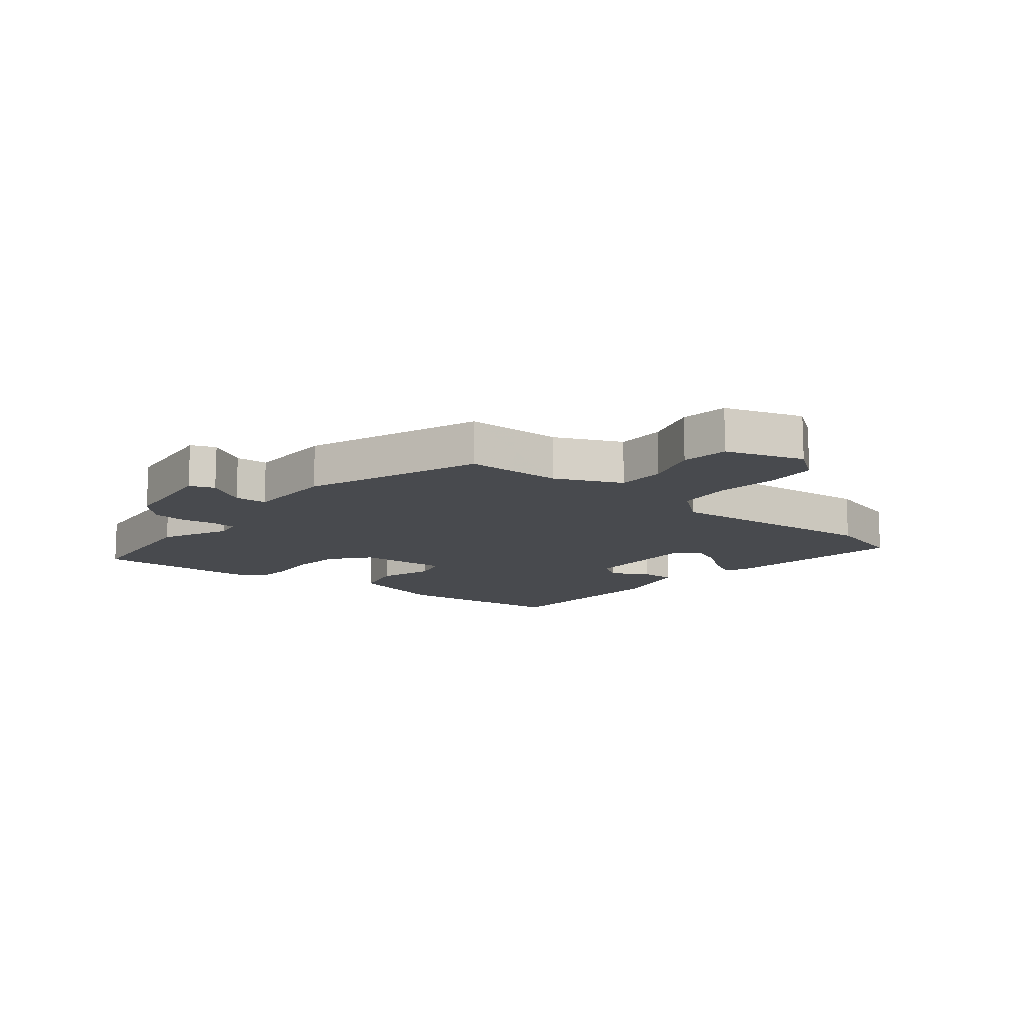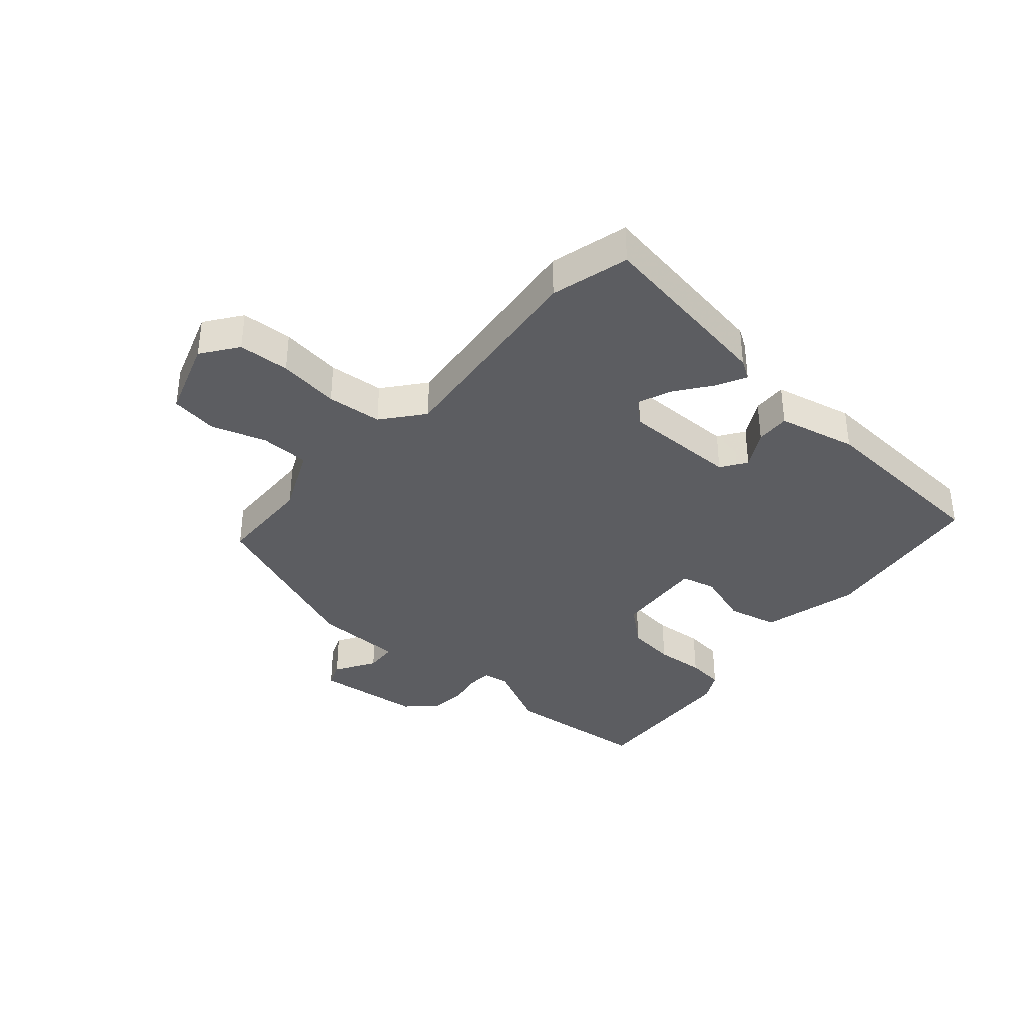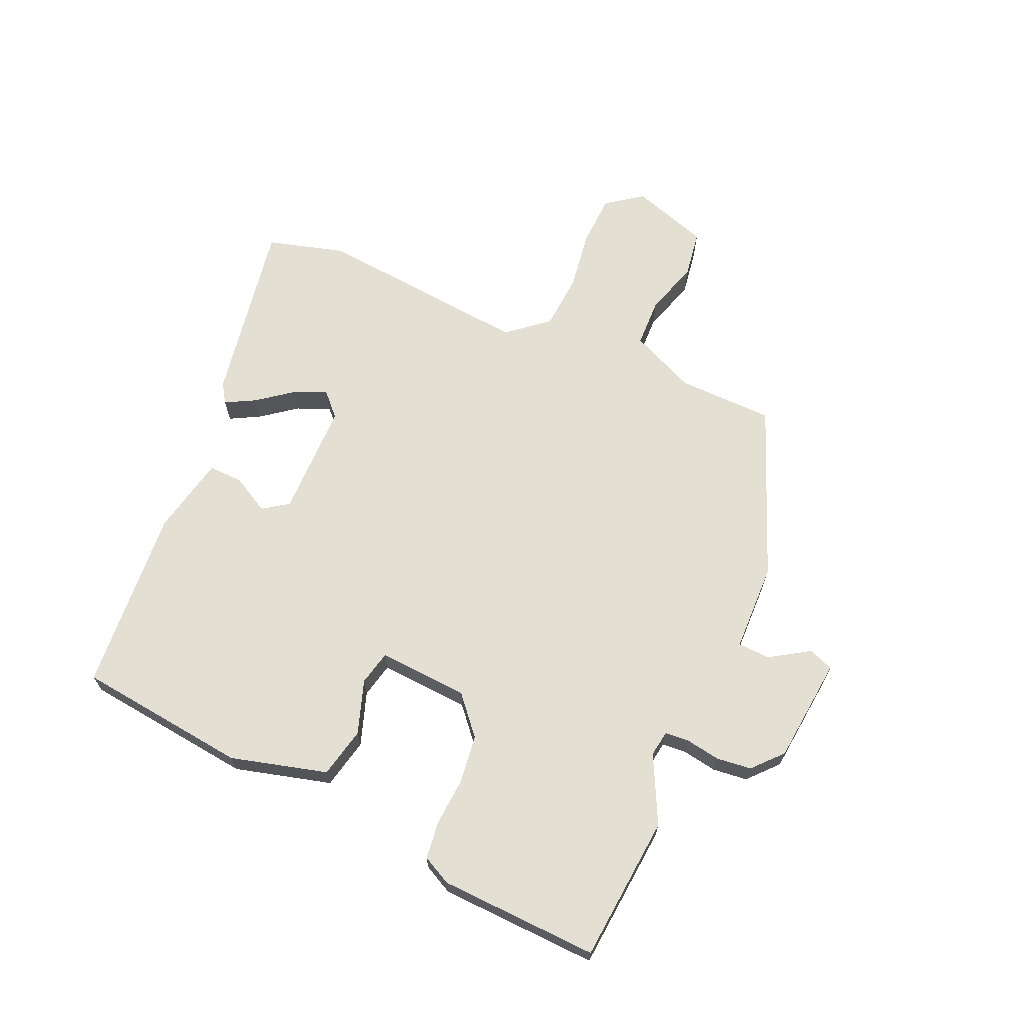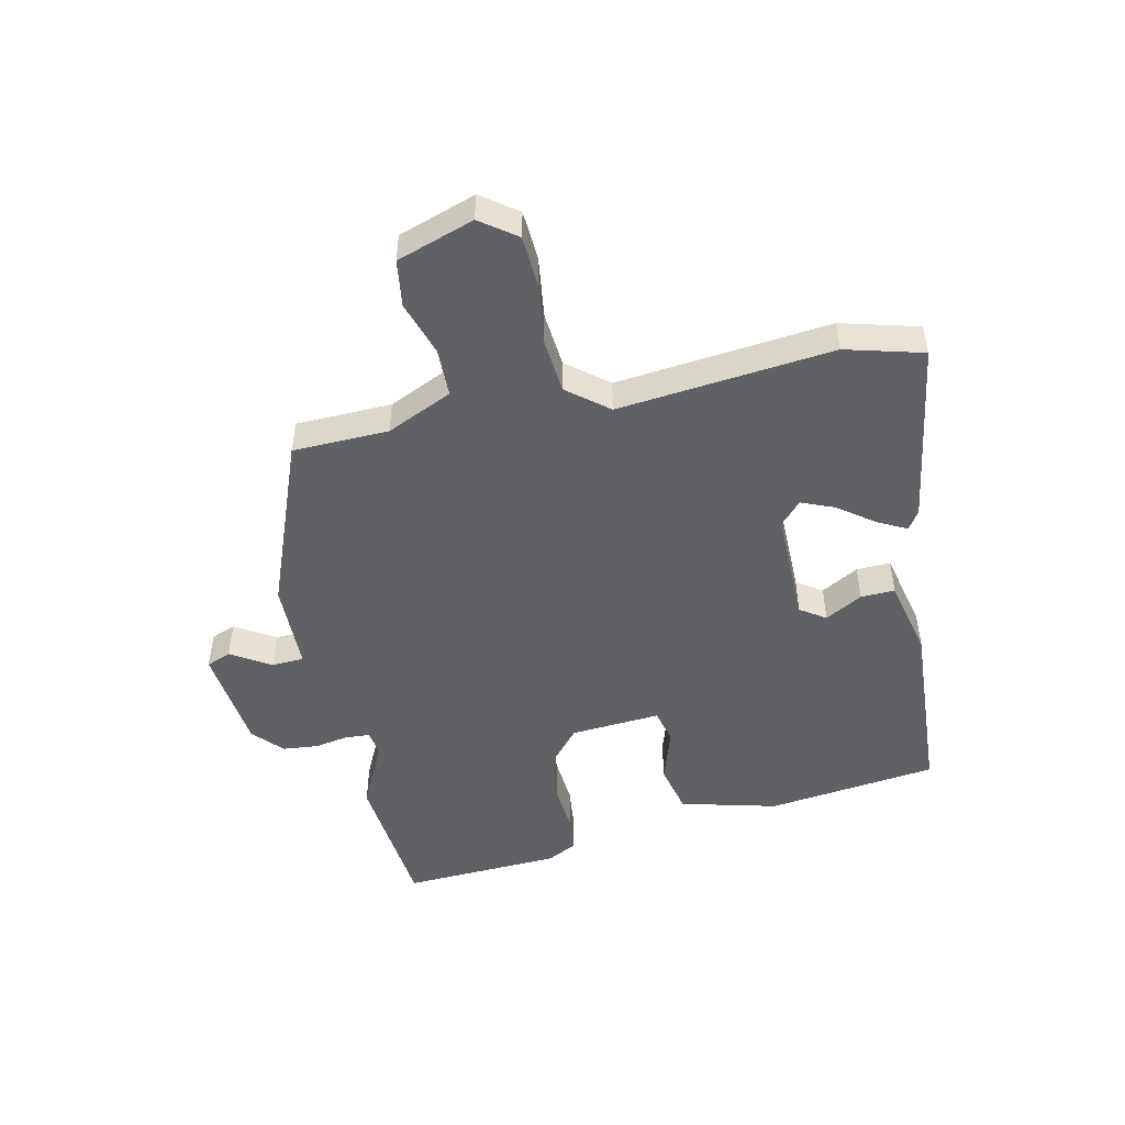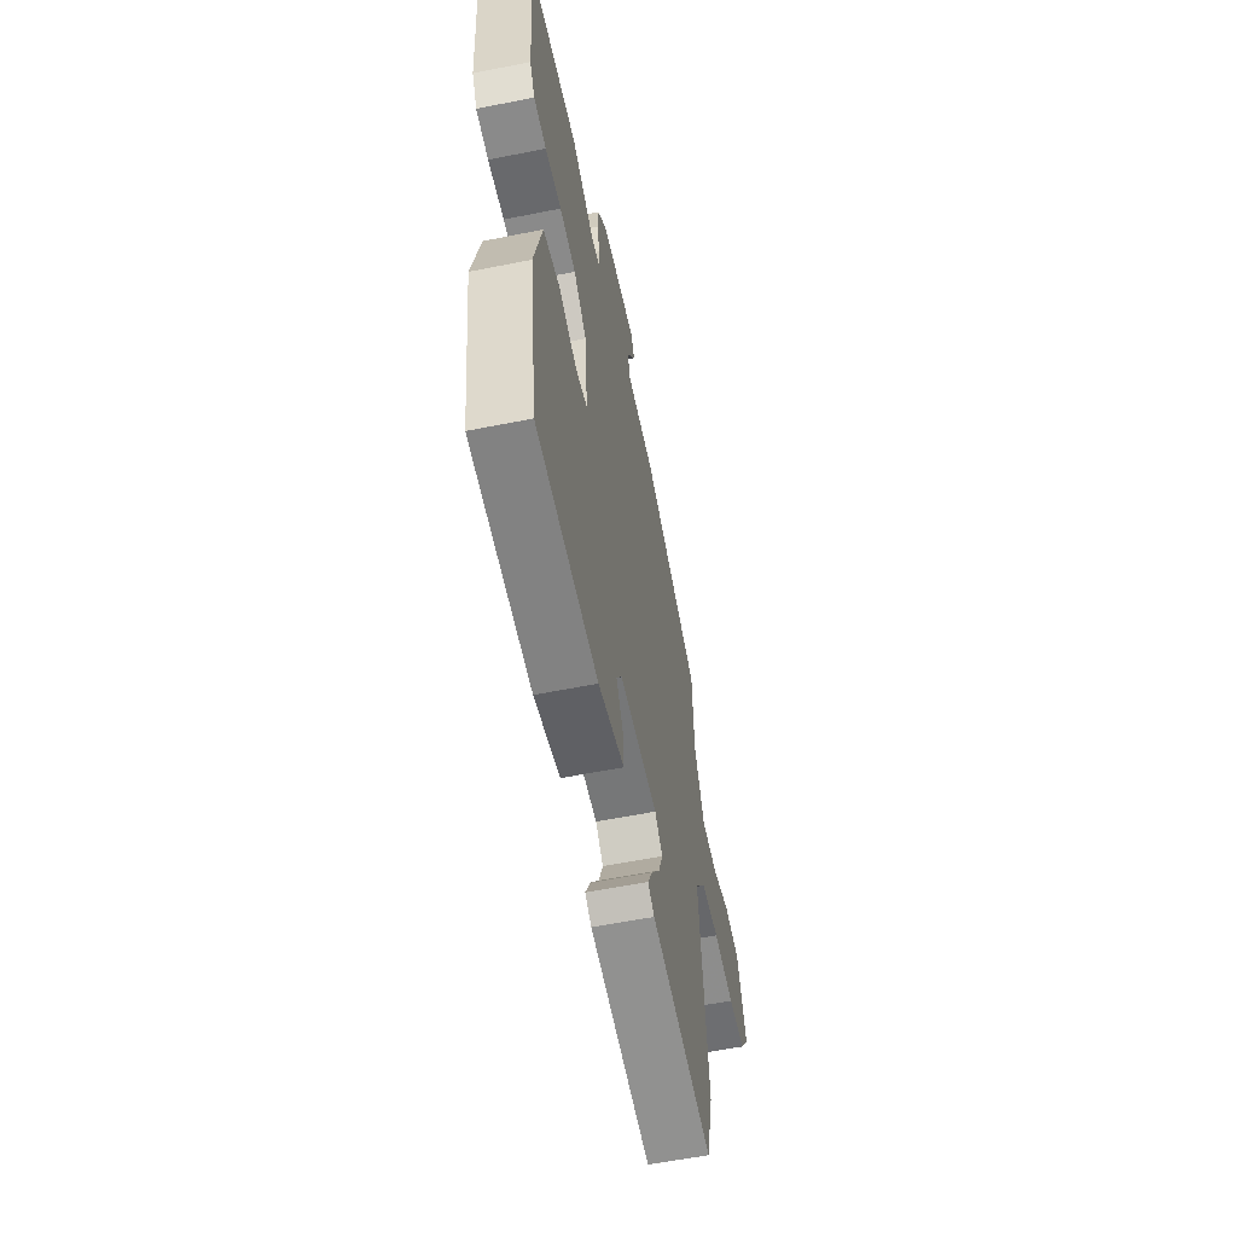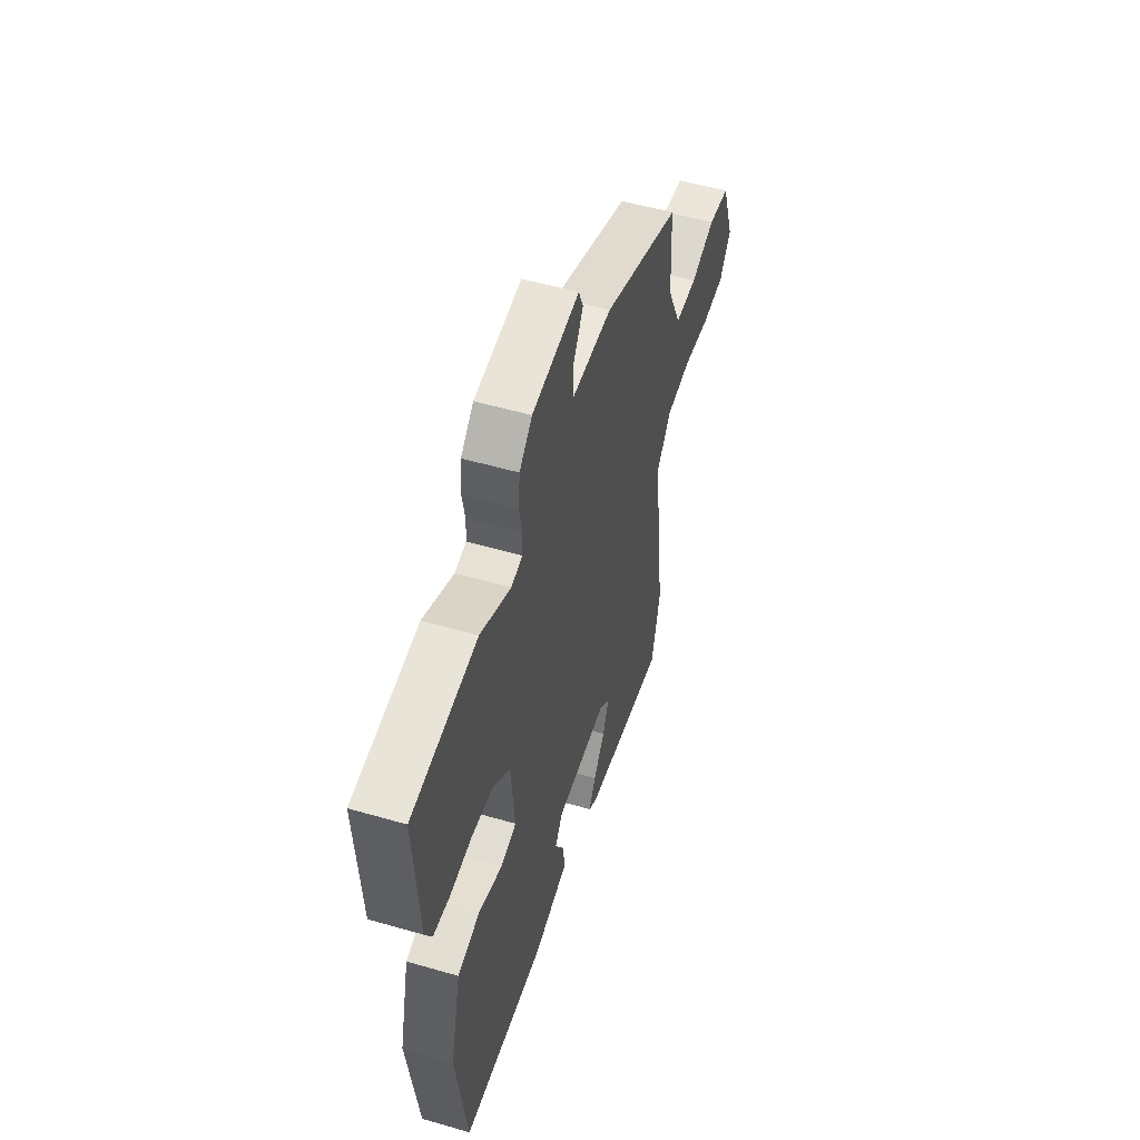
<metadata>
{"format":"obj","ext":"obj","renderer":"f3d","projection":"perspective","resolution":1024,"background":"white","views":[{"elev":-12.8,"azim":50.0,"up":"+Y"},{"elev":-36.9,"azim":138.0,"up":"+Y"},{"elev":67.1,"azim":-67.8,"up":"+Y"},{"elev":-49.1,"azim":101.4,"up":"+Y"},{"elev":-58.2,"azim":-78.3,"up":"+Z"},{"elev":52.3,"azim":-72.6,"up":"+Z"}]}
</metadata>
<code>
v -0.433 0.07 -0.488
v -0.474 0.07 -0.202
v -0.435 0.07 -0.039
v -0.351 0.07 -0.018
v -0.26 0.07 -0.046
v -0.202 0.07 -0.031
v -0.216 0.07 0.12
v -0.281 0.07 0.173
v -0.362 0.07 0.181
v -0.444 0.07 0.173
v -0.507 0.07 0.179
v -0.533 0.07 0.227
v -0.551 0.07 0.494
v -0.306 0.07 0.522
v -0.192 0.07 0.469
v -0.149 0.07 0.477
v -0.147 0.07 0.518
v -0.158 0.07 0.575
v -0.153 0.07 0.634
v -0.105 0.07 0.68
v 0.072 0.07 0.703
v 0.089 0.07 0.662
v 0.049 0.07 0.595
v 0.053 0.07 0.541
v 0.202 0.07 0.541
v 0.493 0.07 0.434
v 0.5 0.07 0.273
v 0.552 0.07 0.164
v 0.634 0.07 0.164
v 0.725 0.07 0.195
v 0.804 0.07 0.185
v 0.85 0.07 0.056
v 0.807 0.07 -0.005
v 0.721 0.07 -0.011
v 0.618 0.07 0.001
v 0.526 0.07 -0.009
v 0.472 0.07 -0.078
v 0.516 0.07 -0.438
v 0.483 0.07 -0.569
v 0.172 0.07 -0.525
v 0.139 0.07 -0.505
v 0.164 0.07 -0.455
v 0.207 0.07 -0.395
v 0.229 0.07 -0.339
v 0.19 0.07 -0.304
v -0.002 0.07 -0.308
v -0.03 0.07 -0.351
v 0.006 0.07 -0.413
v 0.009 0.07 -0.47
v -0.122 0.07 -0.502
v -0.433 0 -0.488
v -0.474 0 -0.202
v -0.435 0 -0.039
v -0.351 0 -0.018
v -0.26 0 -0.046
v -0.202 0 -0.031
v -0.216 0 0.12
v -0.281 0 0.173
v -0.362 0 0.181
v -0.444 0 0.173
v -0.507 0 0.179
v -0.533 0 0.227
v -0.551 0 0.494
v -0.306 0 0.522
v -0.192 0 0.469
v -0.149 0 0.477
v -0.147 0 0.518
v -0.158 0 0.575
v -0.153 0 0.634
v -0.105 0 0.68
v 0.072 0 0.703
v 0.089 0 0.662
v 0.049 0 0.595
v 0.053 0 0.541
v 0.202 0 0.541
v 0.493 0 0.434
v 0.5 0 0.273
v 0.552 0 0.164
v 0.634 0 0.164
v 0.725 0 0.195
v 0.804 0 0.185
v 0.85 0 0.056
v 0.807 0 -0.005
v 0.721 0 -0.011
v 0.618 0 0.001
v 0.526 0 -0.009
v 0.472 0 -0.078
v 0.516 0 -0.438
v 0.483 0 -0.569
v 0.172 0 -0.525
v 0.139 0 -0.505
v 0.164 0 -0.455
v 0.207 0 -0.395
v 0.229 0 -0.339
v 0.19 0 -0.304
v -0.002 0 -0.308
v -0.03 0 -0.351
v 0.006 0 -0.413
v 0.009 0 -0.47
v -0.122 0 -0.502
f 3 4 5
f 2 3 5
f 1 2 5
f 50 1 5
f 49 50 5
f 48 49 5
f 47 48 5
f 46 47 5 6
f 45 46 6 7
f 44 45 7
f 41 42 43
f 40 41 43
f 39 40 43
f 38 39 43
f 37 38 43
f 36 37 43 44
f 33 34 35
f 32 33 35
f 31 32 35
f 30 31 35
f 29 30 35
f 28 29 35 36
f 36 44 7
f 28 36 7
f 27 28 7
f 27 7 8
f 26 27 8
f 25 26 8
f 24 25 8
f 21 22 23
f 20 21 23
f 19 20 23
f 18 19 23
f 17 18 23
f 16 17 23 24
f 13 14 15
f 12 13 15
f 11 12 15
f 10 11 15
f 9 10 15
f 9 15 16
f 8 9 16 24
f 55 54 53
f 55 53 52
f 55 52 51
f 55 51 100
f 55 100 99
f 55 99 98
f 55 98 97
f 56 55 97 96
f 57 56 96 95
f 57 95 94
f 93 92 91
f 93 91 90
f 93 90 89
f 93 89 88
f 93 88 87
f 94 93 87 86
f 85 84 83
f 85 83 82
f 85 82 81
f 85 81 80
f 85 80 79
f 86 85 79 78
f 57 94 86
f 57 86 78
f 57 78 77
f 58 57 77
f 58 77 76
f 58 76 75
f 58 75 74
f 73 72 71
f 73 71 70
f 73 70 69
f 73 69 68
f 73 68 67
f 74 73 67 66
f 65 64 63
f 65 63 62
f 65 62 61
f 65 61 60
f 65 60 59
f 66 65 59
f 74 66 59 58
f 1 51 52 2
f 2 52 53 3
f 3 53 54 4
f 4 54 55 5
f 5 55 56 6
f 6 56 57 7
f 7 57 58 8
f 8 58 59 9
f 9 59 60 10
f 10 60 61 11
f 11 61 62 12
f 12 62 63 13
f 13 63 64 14
f 14 64 65 15
f 15 65 66 16
f 16 66 67 17
f 17 67 68 18
f 18 68 69 19
f 19 69 70 20
f 20 70 71 21
f 21 71 72 22
f 22 72 73 23
f 23 73 74 24
f 24 74 75 25
f 25 75 76 26
f 26 76 77 27
f 27 77 78 28
f 28 78 79 29
f 29 79 80 30
f 30 80 81 31
f 31 81 82 32
f 32 82 83 33
f 33 83 84 34
f 34 84 85 35
f 35 85 86 36
f 36 86 87 37
f 37 87 88 38
f 38 88 89 39
f 39 89 90 40
f 40 90 91 41
f 41 91 92 42
f 42 92 93 43
f 43 93 94 44
f 44 94 95 45
f 45 95 96 46
f 46 96 97 47
f 47 97 98 48
f 48 98 99 49
f 49 99 100 50
f 50 100 51 1

</code>
